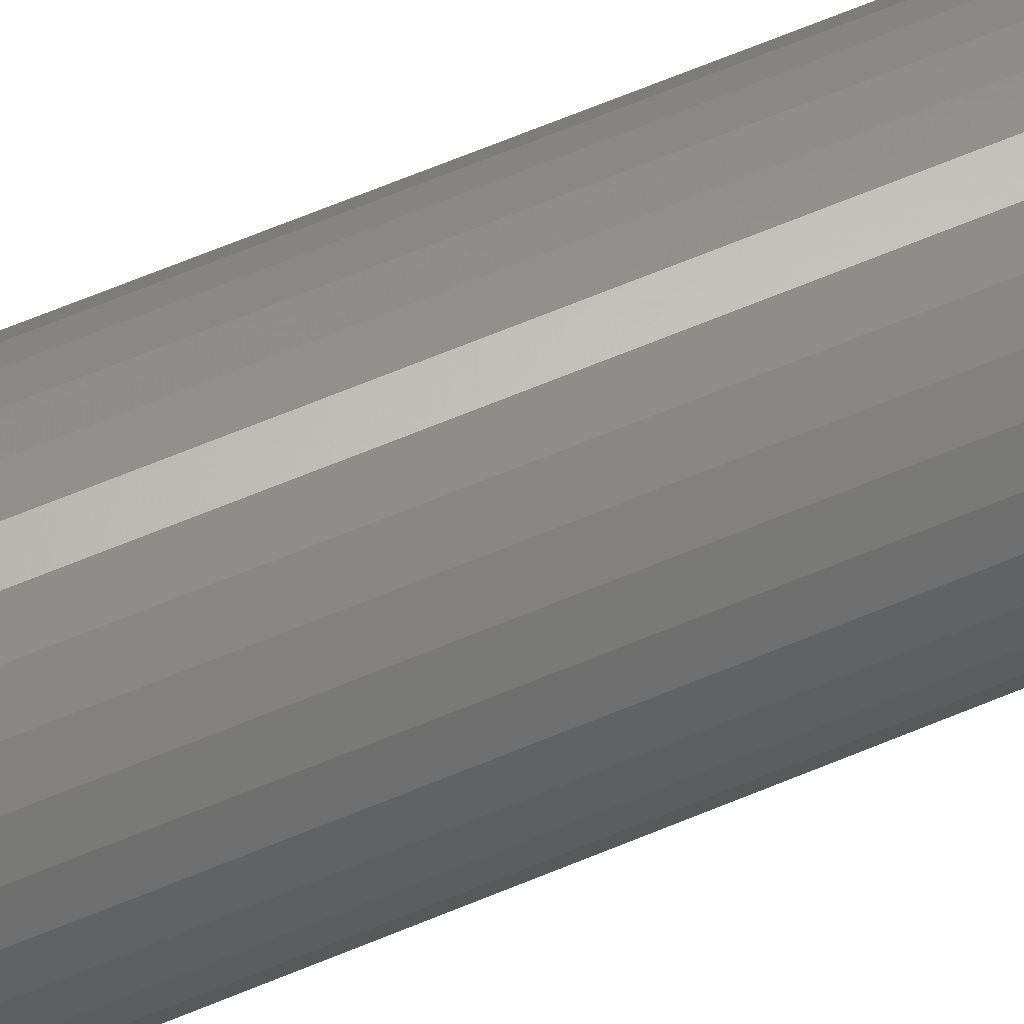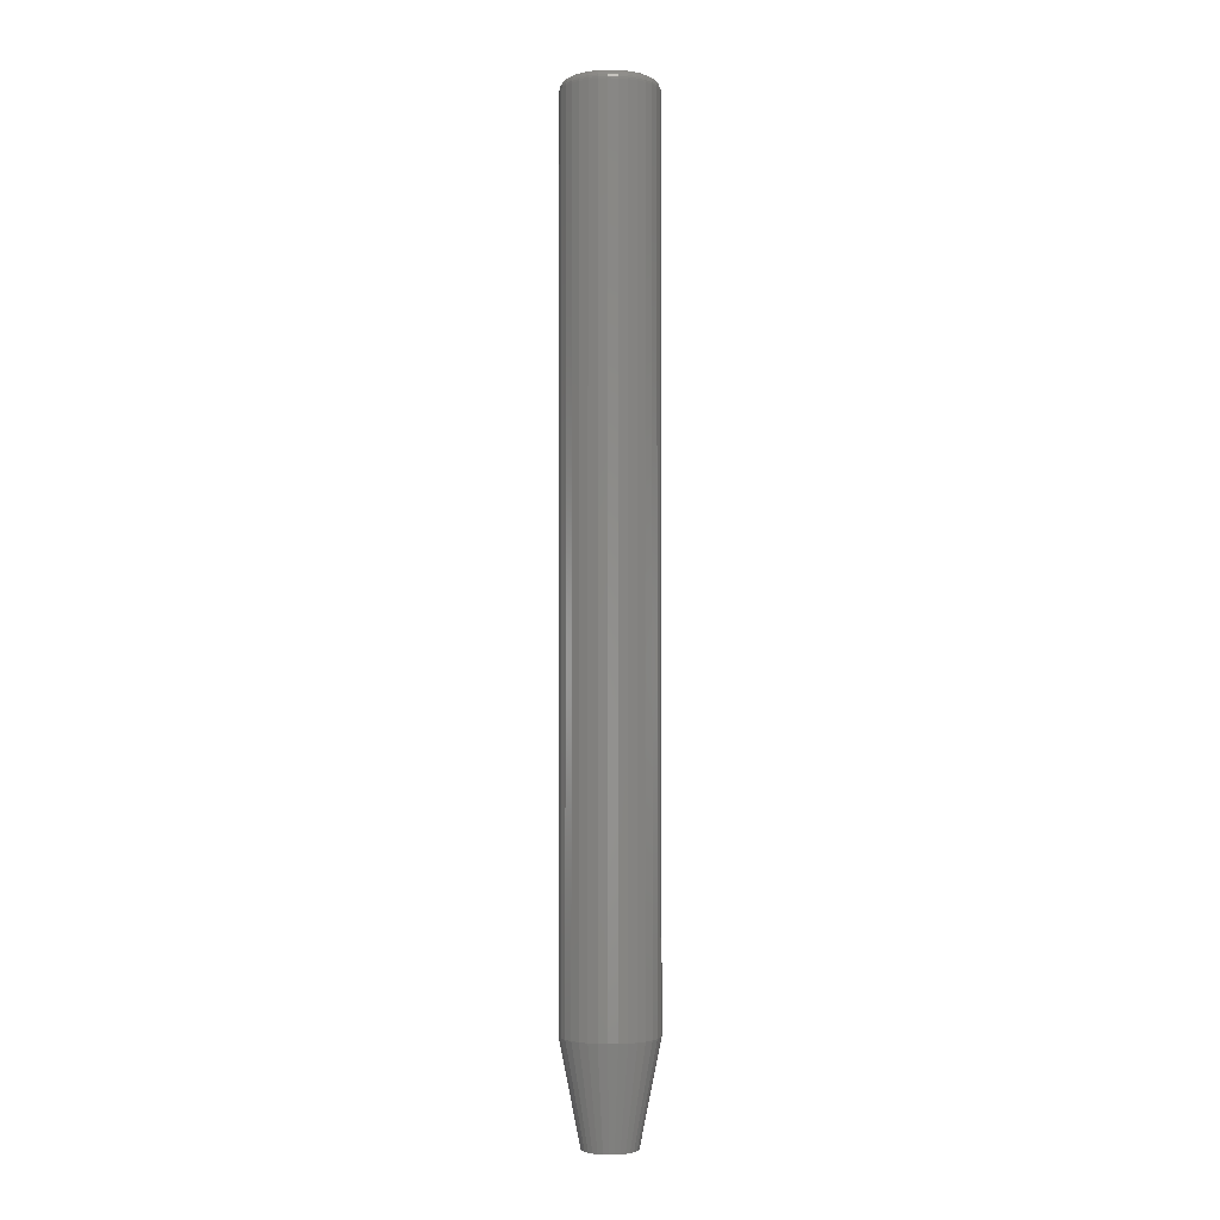
<metadata>
{"format":"stl","ext":"stl","renderer":"f3d","projection":"perspective","resolution":1024,"background":"white","views":[{"elev":58.9,"azim":65.9,"up":"+Y"},{"elev":-2.2,"azim":148.6,"up":"+Z"}]}
</metadata>
<code>
# stl→obj: 352 verts, 700 faces
v 0.0366 -8.862e-18 0.07812
v 0.0366 -4.1e-17 0.7422
v 0.0359 -0.007059 0.07812
v 0.0359 -0.007059 0.7422
v 0.03384 -0.01385 0.07812
v 0.03384 -0.01385 0.7422
v 0.0305 -0.0201 0.07812
v 0.0305 -0.0201 0.7422
v 0.026 -0.02559 0.07812
v 0.026 -0.02559 0.7422
v 0.02051 -0.03009 0.07812
v 0.02051 -0.03009 0.7422
v 0.01426 -0.03343 0.07812
v 0.01426 -0.03343 0.7422
v 0.00747 -0.03549 0.07812
v 0.00747 -0.03549 0.7422
v 0.0004112 -0.03618 0.07812
v 0.0004112 -0.03618 0.7422
v -0.006648 -0.03549 0.07812
v -0.006648 -0.03549 0.7422
v -0.01344 -0.03343 0.07812
v -0.01344 -0.03343 0.7422
v -0.01969 -0.03009 0.07812
v -0.01969 -0.03009 0.7422
v -0.02517 -0.02559 0.07812
v -0.02517 -0.02559 0.7422
v -0.02967 -0.0201 0.07812
v -0.02967 -0.0201 0.7422
v -0.03302 -0.01385 0.07812
v -0.03302 -0.01385 0.7422
v -0.03508 -0.007059 0.07812
v -0.03508 -0.007059 0.7422
v -0.03577 4.431e-18 0.07812
v -0.03577 4.431e-18 0.7422
v -0.03508 0.007059 0.07812
v -0.03508 0.007059 0.7422
v -0.03302 0.01385 0.07812
v -0.03302 0.01385 0.7422
v -0.02967 0.0201 0.07812
v -0.02967 0.0201 0.7422
v -0.02517 0.02559 0.07812
v -0.02517 0.02559 0.7422
v -0.01969 0.03009 0.07812
v -0.01969 0.03009 0.7422
v -0.01344 0.03343 0.07812
v -0.01344 0.03343 0.7422
v -0.006648 0.03549 0.07812
v -0.006648 0.03549 0.7422
v 0.0004112 0.03618 0.07812
v 0.0004112 0.03618 0.7422
v 0.00747 0.03549 0.07812
v 0.00747 0.03549 0.7422
v 0.01426 0.03343 0.07812
v 0.01426 0.03343 0.7422
v 0.02051 0.03009 0.07812
v 0.02051 0.03009 0.7422
v 0.026 0.02559 0.07812
v 0.026 0.02559 0.7422
v 0.0305 0.0201 0.07812
v 0.0305 0.0201 0.7422
v 0.03384 0.01385 0.07812
v 0.03384 0.01385 0.7422
v 0.0359 0.007059 0.07812
v 0.0359 0.007059 0.7422
v 0.0004112 0.02837 0.75
v -0.005124 0.02783 0.75
v -0.01045 0.02621 0.75
v 0.005946 0.02783 0.75
v 0.01127 0.02621 0.75
v -0.01535 0.02359 0.75
v 0.01617 0.02359 0.75
v -0.01965 0.02006 0.75
v 0.02047 0.02006 0.75
v -0.02318 0.01576 0.75
v 0.024 0.01576 0.75
v -0.0258 0.01086 0.75
v 0.02662 0.01086 0.75
v -0.02742 0.005535 0.75
v 0.02824 0.005535 0.75
v 0.02824 -0.005535 0.75
v -0.0258 -0.01086 0.75
v 0.02662 -0.01086 0.75
v -0.02318 -0.01576 0.75
v 0.024 -0.01576 0.75
v -0.01965 -0.02006 0.75
v 0.02047 -0.02006 0.75
v -0.01535 -0.02359 0.75
v 0.01617 -0.02359 0.75
v -0.01045 -0.02621 0.75
v 0.01127 -0.02621 0.75
v -0.005124 -0.02783 0.75
v 0.0004112 -0.02837 0.75
v 0.005946 -0.02783 0.75
v 0.02878 1.653e-17 0.75
v -0.02796 -2.345e-17 0.75
v -0.02742 -0.005535 0.75
v -0.02948 -1.041e-17 0.7498
v -0.02891 0.005832 0.7498
v -0.03095 -1.041e-17 0.7494
v -0.03035 0.006118 0.7494
v -0.0323 -1.214e-17 0.7487
v -0.03167 0.006382 0.7487
v -0.03348 -1.041e-17 0.7477
v -0.03283 0.006613 0.7477
v -0.03446 -1.214e-17 0.7465
v -0.03379 0.006802 0.7465
v -0.03518 -1.214e-17 0.7452
v -0.03449 0.006943 0.7452
v -0.03562 -1.214e-17 0.7437
v -0.03493 0.00703 0.7437
v 0.02973 0.005832 0.7498
v 0.03031 -4.684e-17 0.7498
v 0.03117 0.006118 0.7494
v 0.03177 -4.857e-17 0.7494
v 0.03249 0.006382 0.7487
v 0.03312 -5.204e-17 0.7487
v 0.03366 0.006613 0.7477
v 0.03431 -5.204e-17 0.7477
v 0.03461 0.006802 0.7465
v 0.03528 -5.378e-17 0.7465
v 0.03532 0.006943 0.7452
v 0.036 -5.725e-17 0.7452
v 0.03575 0.00703 0.7437
v 0.03645 -5.725e-17 0.7437
v 0.02803 0.01144 0.7498
v 0.02939 0.012 0.7494
v 0.03063 0.01252 0.7487
v 0.03173 0.01297 0.7477
v 0.03262 0.01334 0.7465
v 0.03329 0.01362 0.7452
v 0.0337 0.01379 0.7437
v 0.02527 0.01661 0.7498
v 0.02649 0.01742 0.7494
v 0.02761 0.01817 0.7487
v 0.02859 0.01883 0.7477
v 0.0294 0.01937 0.7465
v 0.03 0.01977 0.7452
v 0.03037 0.02002 0.7437
v 0.02155 0.02114 0.7498
v 0.02259 0.02218 0.7494
v 0.02354 0.02313 0.7487
v 0.02438 0.02397 0.7477
v 0.02507 0.02466 0.7465
v 0.02558 0.02517 0.7452
v 0.02589 0.02548 0.7437
v 0.01702 0.02486 0.7498
v 0.01783 0.02608 0.7494
v 0.01859 0.0272 0.7487
v 0.01924 0.02818 0.7477
v 0.01978 0.02899 0.7465
v 0.02018 0.02959 0.7452
v 0.02043 0.02996 0.7437
v 0.01185 0.02762 0.7498
v 0.01241 0.02897 0.7494
v 0.01293 0.03022 0.7487
v 0.01338 0.03132 0.7477
v 0.01375 0.03221 0.7465
v 0.01403 0.03288 0.7452
v 0.0142 0.03329 0.7437
v 0.006244 0.02932 0.7498
v 0.006529 0.03076 0.7494
v 0.006793 0.03208 0.7487
v 0.007024 0.03324 0.7477
v 0.007214 0.0342 0.7465
v 0.007354 0.03491 0.7452
v 0.007441 0.03534 0.7437
v 0.0004112 0.0299 0.7498
v 0.0004112 0.03136 0.7494
v 0.0004112 0.03271 0.7487
v 0.0004112 0.0339 0.7477
v 0.0004112 0.03487 0.7465
v 0.0004112 0.03559 0.7452
v 0.0004112 0.03603 0.7437
v -0.005421 0.02932 0.7498
v -0.005707 0.03076 0.7494
v -0.005971 0.03208 0.7487
v -0.006202 0.03324 0.7477
v -0.006391 0.0342 0.7465
v -0.006532 0.03491 0.7452
v -0.006619 0.03534 0.7437
v -0.01103 0.02762 0.7498
v -0.01159 0.02897 0.7494
v -0.01211 0.03022 0.7487
v -0.01256 0.03132 0.7477
v -0.01293 0.03221 0.7465
v -0.01321 0.03288 0.7452
v -0.01338 0.03329 0.7437
v -0.0162 0.02486 0.7498
v -0.01701 0.02608 0.7494
v -0.01776 0.0272 0.7487
v -0.01842 0.02818 0.7477
v -0.01896 0.02899 0.7465
v -0.01936 0.02959 0.7452
v -0.01961 0.02996 0.7437
v -0.02073 0.02114 0.7498
v -0.02176 0.02218 0.7494
v -0.02272 0.02313 0.7487
v -0.02356 0.02397 0.7477
v -0.02424 0.02466 0.7465
v -0.02475 0.02517 0.7452
v -0.02507 0.02548 0.7437
v -0.02445 0.01661 0.7498
v -0.02566 0.01742 0.7494
v -0.02679 0.01817 0.7487
v -0.02777 0.01883 0.7477
v -0.02858 0.01937 0.7465
v -0.02918 0.01977 0.7452
v -0.02955 0.02002 0.7437
v -0.02721 0.01144 0.7498
v -0.02856 0.012 0.7494
v -0.02981 0.01252 0.7487
v -0.0309 0.01297 0.7477
v -0.0318 0.01334 0.7465
v -0.03247 0.01362 0.7452
v -0.03288 0.01379 0.7437
v 0.02973 -0.005832 0.7498
v 0.03117 -0.006118 0.7494
v 0.03249 -0.006382 0.7487
v 0.03366 -0.006613 0.7477
v 0.03461 -0.006802 0.7465
v 0.03532 -0.006943 0.7452
v 0.03575 -0.00703 0.7437
v -0.02891 -0.005832 0.7498
v -0.03035 -0.006118 0.7494
v -0.03167 -0.006382 0.7487
v -0.03283 -0.006613 0.7477
v -0.03379 -0.006802 0.7465
v -0.03449 -0.006943 0.7452
v -0.03493 -0.00703 0.7437
v -0.02721 -0.01144 0.7498
v -0.02856 -0.012 0.7494
v -0.02981 -0.01252 0.7487
v -0.0309 -0.01297 0.7477
v -0.0318 -0.01334 0.7465
v -0.03247 -0.01362 0.7452
v -0.03288 -0.01379 0.7437
v -0.02445 -0.01661 0.7498
v -0.02566 -0.01742 0.7494
v -0.02679 -0.01817 0.7487
v -0.02777 -0.01883 0.7477
v -0.02858 -0.01937 0.7465
v -0.02918 -0.01977 0.7452
v -0.02955 -0.02002 0.7437
v -0.02073 -0.02114 0.7498
v -0.02176 -0.02218 0.7494
v -0.02272 -0.02313 0.7487
v -0.02356 -0.02397 0.7477
v -0.02424 -0.02466 0.7465
v -0.02475 -0.02517 0.7452
v -0.02507 -0.02548 0.7437
v -0.0162 -0.02486 0.7498
v -0.01701 -0.02608 0.7494
v -0.01776 -0.0272 0.7487
v -0.01842 -0.02818 0.7477
v -0.01896 -0.02899 0.7465
v -0.01936 -0.02959 0.7452
v -0.01961 -0.02996 0.7437
v -0.01103 -0.02762 0.7498
v -0.01159 -0.02897 0.7494
v -0.01211 -0.03022 0.7487
v -0.01256 -0.03132 0.7477
v -0.01293 -0.03221 0.7465
v -0.01321 -0.03288 0.7452
v -0.01338 -0.03329 0.7437
v -0.005421 -0.02932 0.7498
v -0.005707 -0.03076 0.7494
v -0.005971 -0.03208 0.7487
v -0.006202 -0.03324 0.7477
v -0.006391 -0.0342 0.7465
v -0.006532 -0.03491 0.7452
v -0.006619 -0.03534 0.7437
v 0.0004112 -0.0299 0.7498
v 0.0004112 -0.03136 0.7494
v 0.0004112 -0.03271 0.7487
v 0.0004112 -0.0339 0.7477
v 0.0004112 -0.03487 0.7465
v 0.0004112 -0.03559 0.7452
v 0.0004112 -0.03603 0.7437
v 0.006244 -0.02932 0.7498
v 0.006529 -0.03076 0.7494
v 0.006793 -0.03208 0.7487
v 0.007024 -0.03324 0.7477
v 0.007214 -0.0342 0.7465
v 0.007354 -0.03491 0.7452
v 0.007441 -0.03534 0.7437
v 0.01185 -0.02762 0.7498
v 0.01241 -0.02897 0.7494
v 0.01293 -0.03022 0.7487
v 0.01338 -0.03132 0.7477
v 0.01375 -0.03221 0.7465
v 0.01403 -0.03288 0.7452
v 0.0142 -0.03329 0.7437
v 0.01702 -0.02486 0.7498
v 0.01783 -0.02608 0.7494
v 0.01859 -0.0272 0.7487
v 0.01924 -0.02818 0.7477
v 0.01978 -0.02899 0.7465
v 0.02018 -0.02959 0.7452
v 0.02043 -0.02996 0.7437
v 0.02155 -0.02114 0.7498
v 0.02259 -0.02218 0.7494
v 0.02354 -0.02313 0.7487
v 0.02438 -0.02397 0.7477
v 0.02507 -0.02466 0.7465
v 0.02558 -0.02517 0.7452
v 0.02589 -0.02548 0.7437
v 0.02527 -0.01661 0.7498
v 0.02649 -0.01742 0.7494
v 0.02761 -0.01817 0.7487
v 0.02859 -0.01883 0.7477
v 0.0294 -0.01937 0.7465
v 0.03 -0.01977 0.7452
v 0.03037 -0.02002 0.7437
v 0.02803 -0.01144 0.7498
v 0.02939 -0.012 0.7494
v 0.03063 -0.01252 0.7487
v 0.03173 -0.01297 0.7477
v 0.03262 -0.01334 0.7465
v 0.03329 -0.01362 0.7452
v 0.0337 -0.01379 0.7437
v -0.007456 0.01899 0
v -0.0036 0.02016 0
v 0.0004112 0.02056 0
v 0.004422 0.02016 0
v 0.008279 0.01899 0
v -0.01101 0.01709 0
v 0.01183 0.01709 0
v -0.01413 0.01454 0
v 0.01495 0.01454 0
v -0.01668 0.01142 0
v 0.01751 0.01142 0
v -0.01858 0.007868 0
v 0.01941 0.007868 0
v -0.01975 0.004011 0
v 0.02058 0.004011 0
v 0.01941 -0.007868 0
v -0.01858 -0.007868 0
v 0.02058 -0.004011 0
v -0.01668 -0.01142 0
v 0.01751 -0.01142 0
v -0.01413 -0.01454 0
v 0.01495 -0.01454 0
v -0.01101 -0.01709 0
v 0.01183 -0.01709 0
v -0.007456 -0.01899 0
v 0.008279 -0.01899 0
v -0.0036 -0.02016 0
v 0.0004112 -0.02056 0
v 0.004422 -0.02016 0
v -0.01975 -0.004011 0
v -0.02015 8.321e-10 0
v 0.02097 6.253e-19 0
f 1 2 3
f 3 2 4
f 3 4 5
f 5 4 6
f 5 6 7
f 7 6 8
f 7 8 9
f 9 8 10
f 9 10 11
f 11 10 12
f 11 12 13
f 13 12 14
f 13 14 15
f 15 14 16
f 15 16 17
f 17 16 18
f 17 18 19
f 19 18 20
f 19 20 21
f 21 20 22
f 21 22 23
f 23 22 24
f 23 24 25
f 25 24 26
f 25 26 27
f 27 26 28
f 27 28 29
f 29 28 30
f 29 30 31
f 31 30 32
f 31 32 33
f 33 32 34
f 33 34 35
f 35 34 36
f 35 36 37
f 37 36 38
f 37 38 39
f 39 38 40
f 39 40 41
f 41 40 42
f 41 42 43
f 43 42 44
f 43 44 45
f 45 44 46
f 45 46 47
f 47 46 48
f 47 48 49
f 49 48 50
f 49 50 51
f 51 50 52
f 51 52 53
f 53 52 54
f 53 54 55
f 55 54 56
f 55 56 57
f 57 56 58
f 57 58 59
f 59 58 60
f 59 60 61
f 61 60 62
f 61 62 63
f 63 62 64
f 63 64 1
f 1 64 2
f 65 66 67
f 68 65 67
f 68 67 69
f 69 67 70
f 69 70 71
f 71 70 72
f 71 72 73
f 73 72 74
f 73 74 75
f 75 74 76
f 75 76 77
f 77 76 78
f 77 78 79
f 80 81 82
f 82 81 83
f 82 83 84
f 84 83 85
f 84 85 86
f 86 85 87
f 86 87 88
f 88 87 89
f 88 89 90
f 90 89 91
f 90 91 92
f 90 92 93
f 79 78 94
f 94 78 95
f 94 95 80
f 80 95 96
f 80 96 81
f 95 78 97
f 97 78 98
f 97 98 99
f 99 98 100
f 99 100 101
f 101 100 102
f 101 102 103
f 103 102 104
f 103 104 105
f 105 104 106
f 105 106 107
f 107 106 108
f 107 108 109
f 109 108 110
f 109 110 34
f 34 110 36
f 79 94 111
f 111 94 112
f 111 112 113
f 113 112 114
f 113 114 115
f 115 114 116
f 115 116 117
f 117 116 118
f 117 118 119
f 119 118 120
f 119 120 121
f 121 120 122
f 121 122 123
f 123 122 124
f 123 124 64
f 64 124 2
f 77 79 125
f 125 79 111
f 125 111 126
f 126 111 113
f 126 113 127
f 127 113 115
f 127 115 128
f 128 115 117
f 128 117 129
f 129 117 119
f 129 119 130
f 130 119 121
f 130 121 131
f 131 121 123
f 131 123 62
f 62 123 64
f 75 77 132
f 132 77 125
f 132 125 133
f 133 125 126
f 133 126 134
f 134 126 127
f 134 127 135
f 135 127 128
f 135 128 136
f 136 128 129
f 136 129 137
f 137 129 130
f 137 130 138
f 138 130 131
f 138 131 60
f 60 131 62
f 73 75 139
f 139 75 132
f 139 132 140
f 140 132 133
f 140 133 141
f 141 133 134
f 141 134 142
f 142 134 135
f 142 135 143
f 143 135 136
f 143 136 144
f 144 136 137
f 144 137 145
f 145 137 138
f 145 138 58
f 58 138 60
f 71 73 146
f 146 73 139
f 146 139 147
f 147 139 140
f 147 140 148
f 148 140 141
f 148 141 149
f 149 141 142
f 149 142 150
f 150 142 143
f 150 143 151
f 151 143 144
f 151 144 152
f 152 144 145
f 152 145 56
f 56 145 58
f 69 71 153
f 153 71 146
f 153 146 154
f 154 146 147
f 154 147 155
f 155 147 148
f 155 148 156
f 156 148 149
f 156 149 157
f 157 149 150
f 157 150 158
f 158 150 151
f 158 151 159
f 159 151 152
f 159 152 54
f 54 152 56
f 68 69 160
f 160 69 153
f 160 153 161
f 161 153 154
f 161 154 162
f 162 154 155
f 162 155 163
f 163 155 156
f 163 156 164
f 164 156 157
f 164 157 165
f 165 157 158
f 165 158 166
f 166 158 159
f 166 159 52
f 52 159 54
f 65 68 167
f 167 68 160
f 167 160 168
f 168 160 161
f 168 161 169
f 169 161 162
f 169 162 170
f 170 162 163
f 170 163 171
f 171 163 164
f 171 164 172
f 172 164 165
f 172 165 173
f 173 165 166
f 173 166 50
f 50 166 52
f 66 65 174
f 174 65 167
f 174 167 175
f 175 167 168
f 175 168 176
f 176 168 169
f 176 169 177
f 177 169 170
f 177 170 178
f 178 170 171
f 178 171 179
f 179 171 172
f 179 172 180
f 180 172 173
f 180 173 48
f 48 173 50
f 67 66 181
f 181 66 174
f 181 174 182
f 182 174 175
f 182 175 183
f 183 175 176
f 183 176 184
f 184 176 177
f 184 177 185
f 185 177 178
f 185 178 186
f 186 178 179
f 186 179 187
f 187 179 180
f 187 180 46
f 46 180 48
f 70 67 188
f 188 67 181
f 188 181 189
f 189 181 182
f 189 182 190
f 190 182 183
f 190 183 191
f 191 183 184
f 191 184 192
f 192 184 185
f 192 185 193
f 193 185 186
f 193 186 194
f 194 186 187
f 194 187 44
f 44 187 46
f 72 70 195
f 195 70 188
f 195 188 196
f 196 188 189
f 196 189 197
f 197 189 190
f 197 190 198
f 198 190 191
f 198 191 199
f 199 191 192
f 199 192 200
f 200 192 193
f 200 193 201
f 201 193 194
f 201 194 42
f 42 194 44
f 74 72 202
f 202 72 195
f 202 195 203
f 203 195 196
f 203 196 204
f 204 196 197
f 204 197 205
f 205 197 198
f 205 198 206
f 206 198 199
f 206 199 207
f 207 199 200
f 207 200 208
f 208 200 201
f 208 201 40
f 40 201 42
f 76 74 209
f 209 74 202
f 209 202 210
f 210 202 203
f 210 203 211
f 211 203 204
f 211 204 212
f 212 204 205
f 212 205 213
f 213 205 206
f 213 206 214
f 214 206 207
f 214 207 215
f 215 207 208
f 215 208 38
f 38 208 40
f 78 76 98
f 98 76 209
f 98 209 100
f 100 209 210
f 100 210 102
f 102 210 211
f 102 211 104
f 104 211 212
f 104 212 106
f 106 212 213
f 106 213 108
f 108 213 214
f 108 214 110
f 110 214 215
f 110 215 36
f 36 215 38
f 94 80 112
f 112 80 216
f 112 216 114
f 114 216 217
f 114 217 116
f 116 217 218
f 116 218 118
f 118 218 219
f 118 219 120
f 120 219 220
f 120 220 122
f 122 220 221
f 122 221 124
f 124 221 222
f 124 222 2
f 2 222 4
f 96 95 223
f 223 95 97
f 223 97 224
f 224 97 99
f 224 99 225
f 225 99 101
f 225 101 226
f 226 101 103
f 226 103 227
f 227 103 105
f 227 105 228
f 228 105 107
f 228 107 229
f 229 107 109
f 229 109 32
f 32 109 34
f 81 96 230
f 230 96 223
f 230 223 231
f 231 223 224
f 231 224 232
f 232 224 225
f 232 225 233
f 233 225 226
f 233 226 234
f 234 226 227
f 234 227 235
f 235 227 228
f 235 228 236
f 236 228 229
f 236 229 30
f 30 229 32
f 83 81 237
f 237 81 230
f 237 230 238
f 238 230 231
f 238 231 239
f 239 231 232
f 239 232 240
f 240 232 233
f 240 233 241
f 241 233 234
f 241 234 242
f 242 234 235
f 242 235 243
f 243 235 236
f 243 236 28
f 28 236 30
f 85 83 244
f 244 83 237
f 244 237 245
f 245 237 238
f 245 238 246
f 246 238 239
f 246 239 247
f 247 239 240
f 247 240 248
f 248 240 241
f 248 241 249
f 249 241 242
f 249 242 250
f 250 242 243
f 250 243 26
f 26 243 28
f 87 85 251
f 251 85 244
f 251 244 252
f 252 244 245
f 252 245 253
f 253 245 246
f 253 246 254
f 254 246 247
f 254 247 255
f 255 247 248
f 255 248 256
f 256 248 249
f 256 249 257
f 257 249 250
f 257 250 24
f 24 250 26
f 89 87 258
f 258 87 251
f 258 251 259
f 259 251 252
f 259 252 260
f 260 252 253
f 260 253 261
f 261 253 254
f 261 254 262
f 262 254 255
f 262 255 263
f 263 255 256
f 263 256 264
f 264 256 257
f 264 257 22
f 22 257 24
f 91 89 265
f 265 89 258
f 265 258 266
f 266 258 259
f 266 259 267
f 267 259 260
f 267 260 268
f 268 260 261
f 268 261 269
f 269 261 262
f 269 262 270
f 270 262 263
f 270 263 271
f 271 263 264
f 271 264 20
f 20 264 22
f 92 91 272
f 272 91 265
f 272 265 273
f 273 265 266
f 273 266 274
f 274 266 267
f 274 267 275
f 275 267 268
f 275 268 276
f 276 268 269
f 276 269 277
f 277 269 270
f 277 270 278
f 278 270 271
f 278 271 18
f 18 271 20
f 93 92 279
f 279 92 272
f 279 272 280
f 280 272 273
f 280 273 281
f 281 273 274
f 281 274 282
f 282 274 275
f 282 275 283
f 283 275 276
f 283 276 284
f 284 276 277
f 284 277 285
f 285 277 278
f 285 278 16
f 16 278 18
f 90 93 286
f 286 93 279
f 286 279 287
f 287 279 280
f 287 280 288
f 288 280 281
f 288 281 289
f 289 281 282
f 289 282 290
f 290 282 283
f 290 283 291
f 291 283 284
f 291 284 292
f 292 284 285
f 292 285 14
f 14 285 16
f 88 90 293
f 293 90 286
f 293 286 294
f 294 286 287
f 294 287 295
f 295 287 288
f 295 288 296
f 296 288 289
f 296 289 297
f 297 289 290
f 297 290 298
f 298 290 291
f 298 291 299
f 299 291 292
f 299 292 12
f 12 292 14
f 86 88 300
f 300 88 293
f 300 293 301
f 301 293 294
f 301 294 302
f 302 294 295
f 302 295 303
f 303 295 296
f 303 296 304
f 304 296 297
f 304 297 305
f 305 297 298
f 305 298 306
f 306 298 299
f 306 299 10
f 10 299 12
f 84 86 307
f 307 86 300
f 307 300 308
f 308 300 301
f 308 301 309
f 309 301 302
f 309 302 310
f 310 302 303
f 310 303 311
f 311 303 304
f 311 304 312
f 312 304 305
f 312 305 313
f 313 305 306
f 313 306 8
f 8 306 10
f 82 84 314
f 314 84 307
f 314 307 315
f 315 307 308
f 315 308 316
f 316 308 309
f 316 309 317
f 317 309 310
f 317 310 318
f 318 310 311
f 318 311 319
f 319 311 312
f 319 312 320
f 320 312 313
f 320 313 6
f 6 313 8
f 80 82 216
f 216 82 314
f 216 314 217
f 217 314 315
f 217 315 218
f 218 315 316
f 218 316 219
f 219 316 317
f 219 317 220
f 220 317 318
f 220 318 221
f 221 318 319
f 221 319 222
f 222 319 320
f 222 320 4
f 4 320 6
f 321 322 323
f 321 323 324
f 325 321 324
f 326 321 325
f 327 326 325
f 328 326 327
f 329 328 327
f 330 328 329
f 331 330 329
f 332 330 331
f 333 332 331
f 334 332 333
f 335 334 333
f 336 337 338
f 339 337 336
f 340 339 336
f 341 339 340
f 342 341 340
f 343 341 342
f 344 343 342
f 345 343 344
f 346 345 344
f 347 345 346
f 348 347 346
f 349 348 346
f 337 350 338
f 338 350 351
f 338 351 352
f 352 351 334
f 352 334 335
f 1 352 63
f 63 352 335
f 63 335 61
f 61 335 333
f 61 333 59
f 59 333 331
f 59 331 57
f 57 331 329
f 57 329 55
f 55 329 327
f 55 327 53
f 53 327 325
f 53 325 51
f 51 325 324
f 51 324 49
f 49 324 323
f 49 323 47
f 47 323 322
f 47 322 45
f 45 322 321
f 45 321 43
f 43 321 326
f 43 326 41
f 41 326 328
f 41 328 39
f 39 328 330
f 39 330 37
f 37 330 332
f 37 332 35
f 35 332 334
f 35 334 33
f 33 334 351
f 33 351 31
f 31 351 350
f 31 350 29
f 29 350 337
f 29 337 27
f 27 337 339
f 27 339 25
f 25 339 341
f 25 341 23
f 23 341 343
f 23 343 21
f 21 343 345
f 21 345 19
f 19 345 347
f 19 347 17
f 17 347 348
f 17 348 15
f 15 348 349
f 15 349 13
f 13 349 346
f 13 346 11
f 11 346 344
f 11 344 9
f 9 344 342
f 9 342 7
f 7 342 340
f 7 340 5
f 5 340 336
f 5 336 3
f 3 336 338
f 3 338 1
f 1 338 352

</code>
